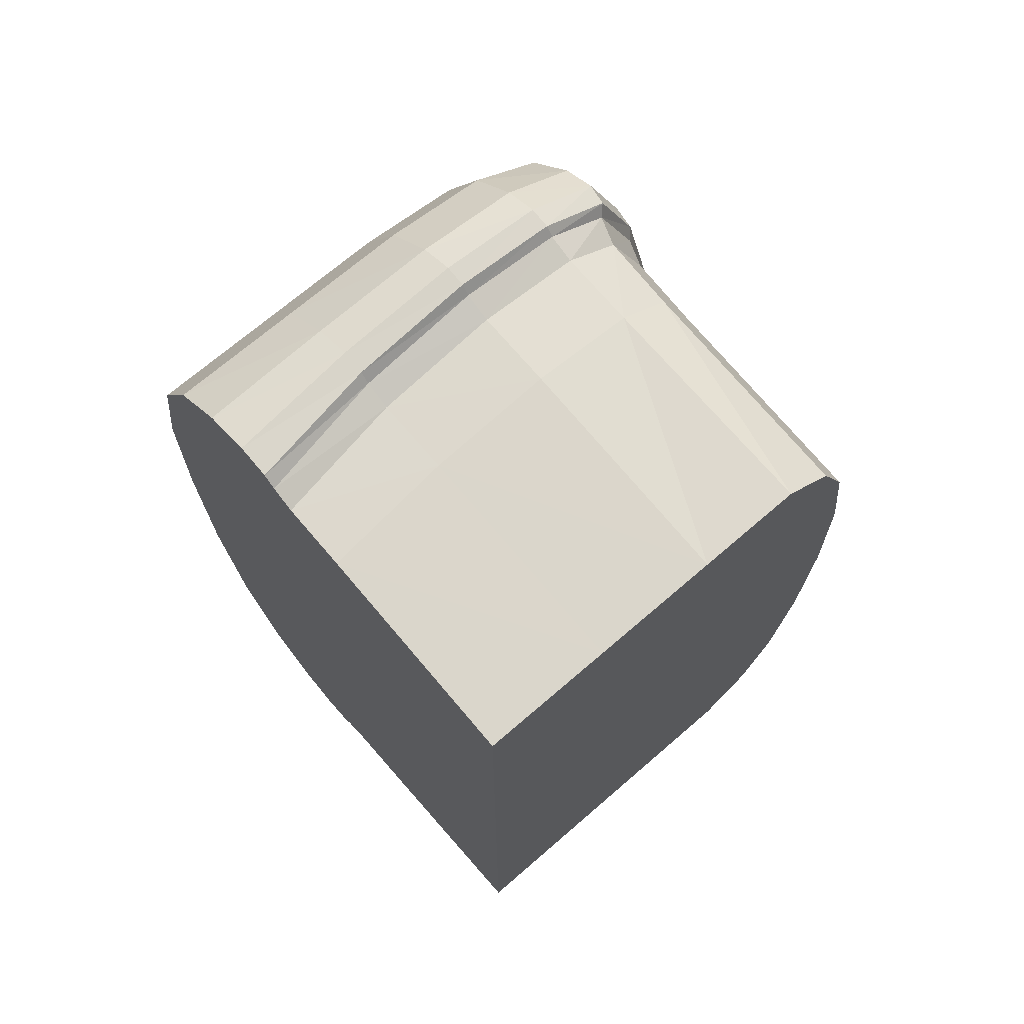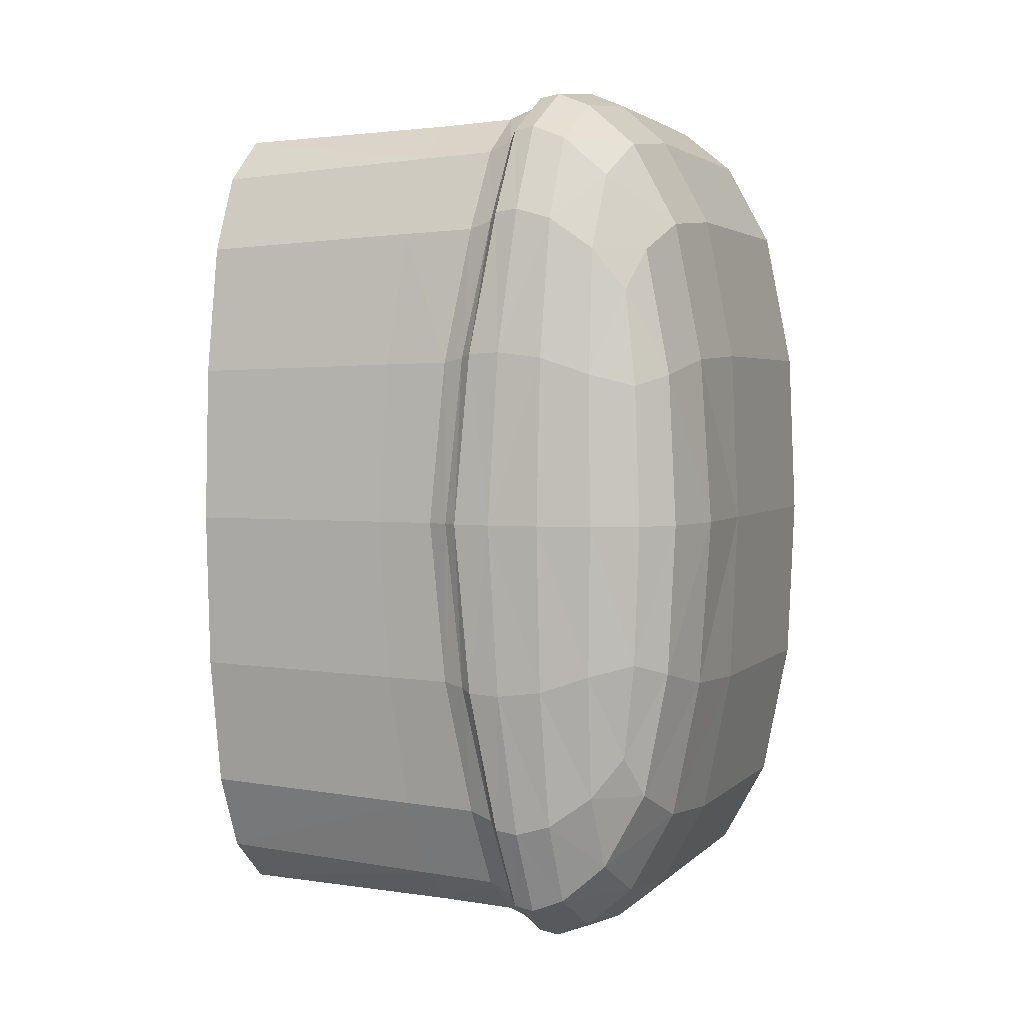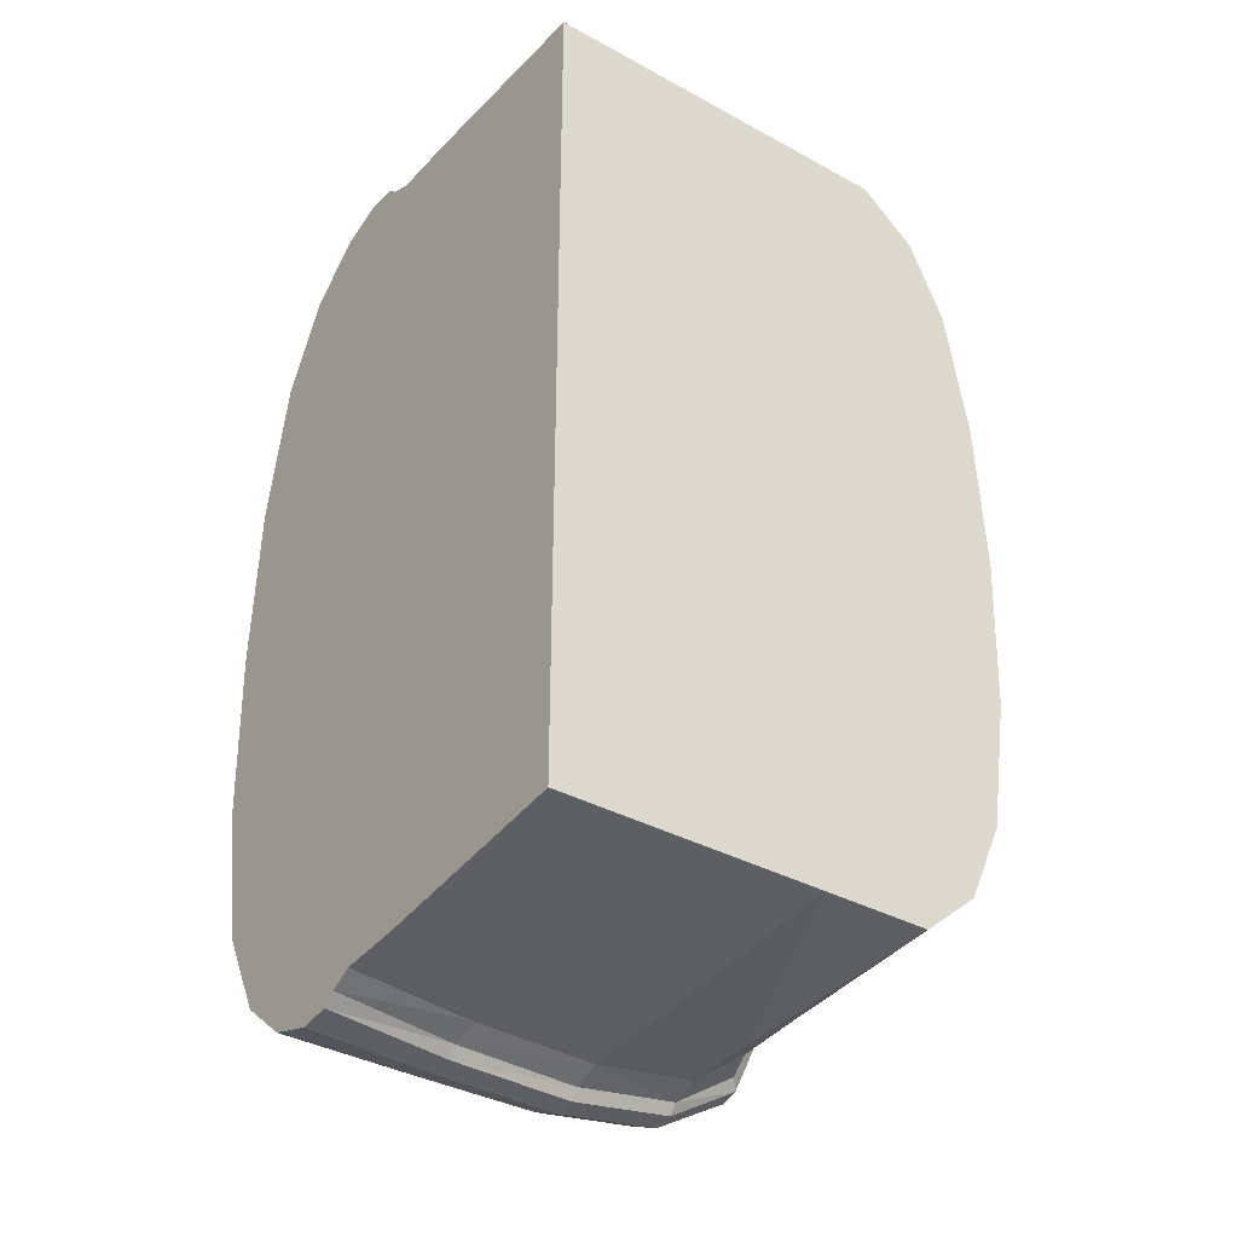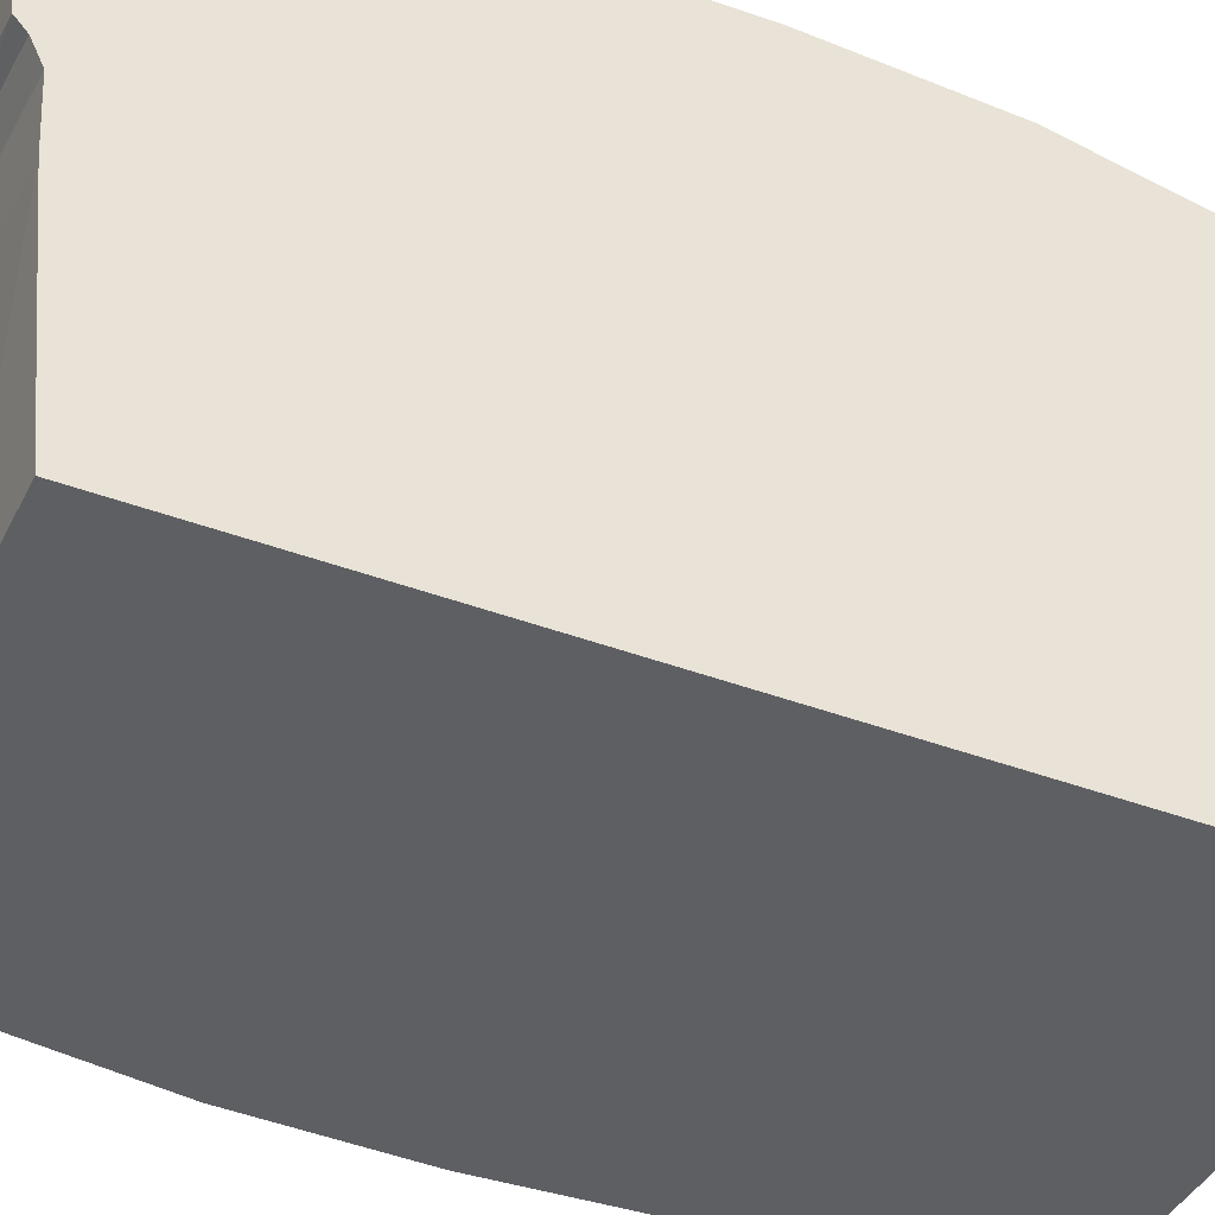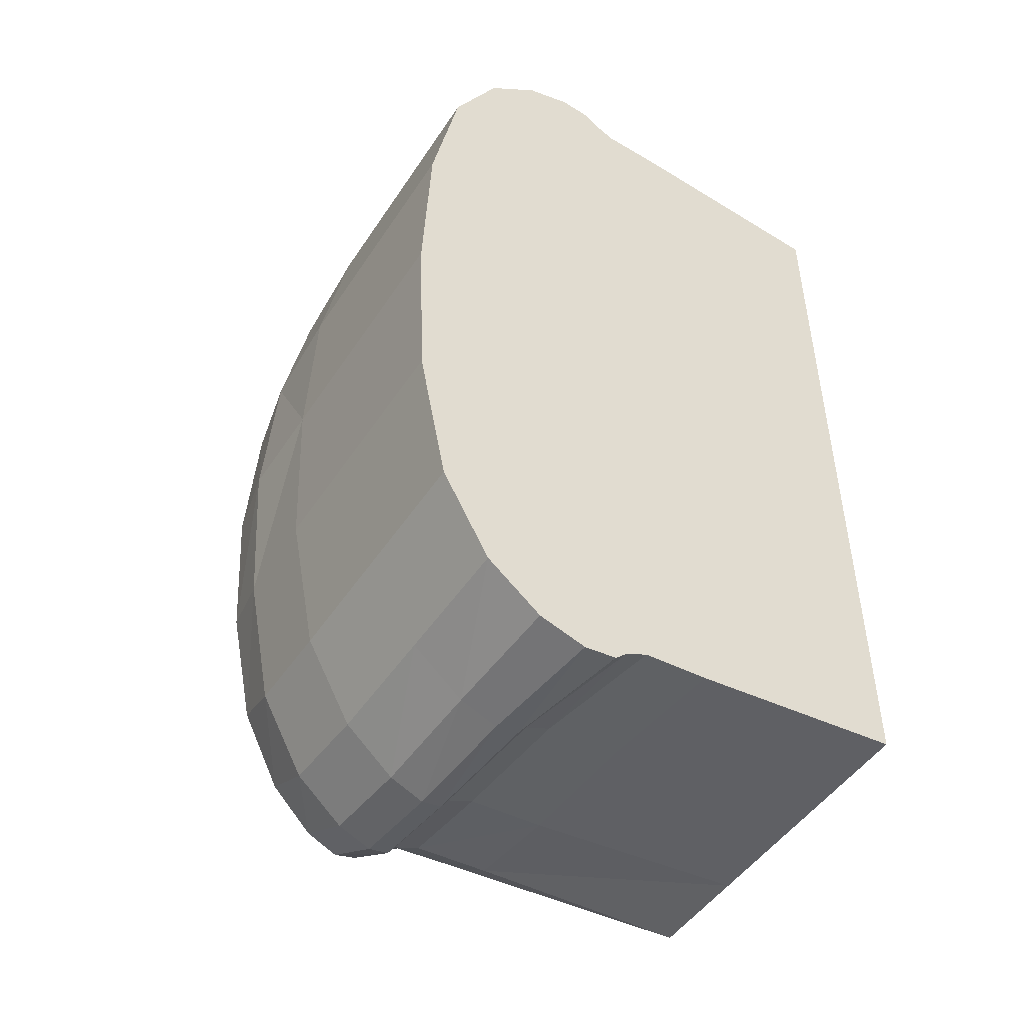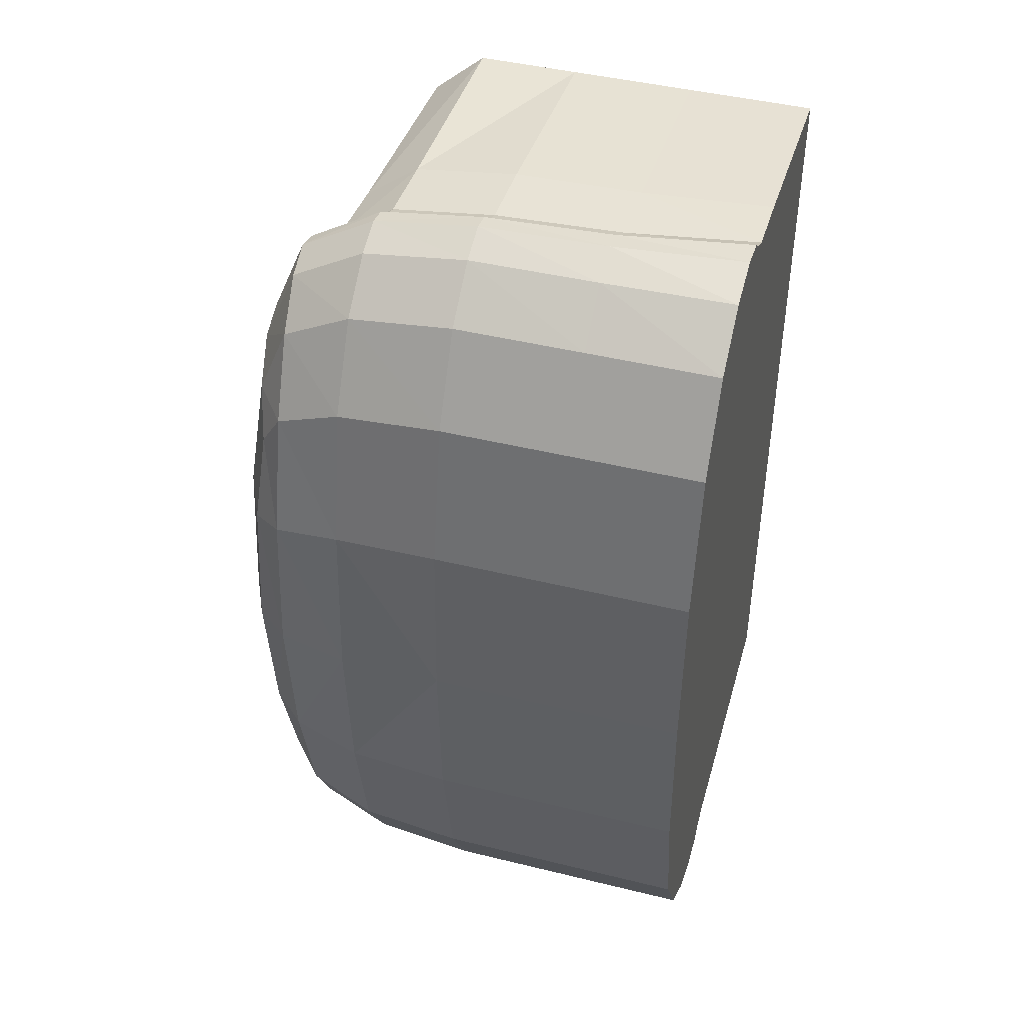
<metadata>
{"format":"obj","ext":"obj","renderer":"f3d","projection":"perspective","resolution":1024,"background":"white","views":[{"elev":70.5,"azim":-40.8,"up":"+Z"},{"elev":3.0,"azim":111.7,"up":"+Z"},{"elev":-36.2,"azim":-35.5,"up":"+Z"},{"elev":-40.9,"azim":-114.7,"up":"+Y"},{"elev":-48.1,"azim":-121.9,"up":"+Z"},{"elev":44.1,"azim":-163.9,"up":"+Z"}]}
</metadata>
<code>
o Platform_TopRight_Cube.051
v 0.8274 0.1429 0.6346
v 0.8194 0.656 0.5698
v 0.8194 0.656 -0.5698
v 0.8274 0.1429 -0.6346
v -0.03182 0.2587 1.692
v -0.03182 0.684 1.528
v 0.6249 0.656 1.334
v 0.6079 0.2587 1.481
v -0.03182 0.9725 -0.6547
v 0.6249 0.9084 -0.5698
v 0.6249 0.9084 0.5698
v -0.03182 0.9725 0.6547
v -0.03182 -0.1308 1.639
v 0.5693 -0.1308 1.434
v 0.786 -0.1887 0.6145
v 0.786 -0.1887 -0.6145
v 0.5693 -0.1308 -1.434
v -0.03182 -0.1308 -1.639
v -1 -0.1913 1.639
v -1 0.9725 -0.6547
v -1 0.9725 0.6547
v -1 0.684 1.528
v -1 0.1378 1.692
v 0.6079 0.2587 -1.481
v 0.6249 0.656 -1.334
v -0.03182 0.684 -1.528
v -0.03182 0.2587 -1.692
v -1 -0.1913 -1.639
v -1 0.1378 -1.692
v -1 0.684 -1.528
v -1 0.3051 -1.746
v -0.03182 0.3655 -1.746
v 0.6465 0.3655 -1.528
v -1 0.3051 1.746
v 0.6465 0.3655 1.528
v -0.03182 0.3655 1.746
v 0.8688 0.3076 -0.6547
v 0.8688 0.3076 0.6547
v 0.8565 0.4748 0.6335
v 0.8441 0.67 -0
v 0.8565 0.4748 -0.6335
v 0.8548 0.08501 -0
v -0.03182 0.4963 1.691
v 0.3617 0.677 1.479
v 0.6411 0.4892 1.479
v 0.3617 0.2587 1.639
v 0.3617 0.9564 -0.6335
v 0.6357 0.9404 -0
v 0.3617 0.9564 0.6335
v -0.03182 1 -0
v 0.3617 -0.1308 1.588
v 0.8131 -0.2177 -0
v 0.3617 -0.1308 -1.588
v -1 1 -0
v -1 0.4811 1.691
v 0.6411 0.4892 -1.479
v 0.3617 0.677 -1.479
v -0.03182 0.4963 -1.691
v 0.3617 0.2587 -1.639
v -1 0.4811 -1.691
v 0.7854 0.351 1.2
v 0.7461 0.642 1.046
v 0.7461 0.8132 0.5274
v 0.7461 0.8132 -0.5274
v 0.7047 -0.1453 -1.127
v -0.03182 0.8643 1.2
v 0.6141 0.8132 1.046
v 0.7047 -0.1453 1.127
v 0.7461 0.642 -1.046
v 0.7451 0.2298 -1.163
v -0.03182 0.159 1.652
v 0.5789 0.159 1.446
v 0.7963 0.0577 0.6195
v 0.7963 0.0577 -0.6195
v 0.6141 0.8132 -1.046
v -0.03182 0.8643 -1.2
v -1 0.8643 1.2
v -1 0.05322 1.652
v 0.5789 0.159 -1.446
v -0.03182 0.159 -1.652
v -0.5114 -0.146 -1.639
v -0.5114 -0.146 1.639
v -0.5114 0.9725 -0.6547
v -0.5114 0.9725 0.6547
v -0.5114 0.684 1.528
v -0.5114 0.2285 1.692
v -0.5114 0.684 -1.528
v -0.5114 0.2285 -1.692
v 0.8966 0.2787 -0
v 0.3617 0.3655 1.691
v 0.3617 0.3655 -1.691
v 0.7451 0.2298 1.163
v 0.7854 0.351 -1.2
v -0.5114 0.3504 1.746
v -0.5114 0.3504 -1.746
v -1 0.1819 -1.732
v -0.03182 0.2877 -1.732
v 0.6368 0.2877 -1.516
v 0.6368 0.2877 1.516
v -0.03182 0.2877 1.732
v 0.8585 0.1864 -0.6497
v 0.8585 0.1864 0.6497
v -1 0.8643 -1.2
v -1 0.05322 -1.652
v -1 0.1819 1.732
v 0.8835 0.471 -0
v 0.3617 0.4945 1.638
v 0.3617 1 -0
v 0.3617 0.4945 -1.638
v 0.7756 0.4821 1.162
v 0.7658 0.8388 -0
v 0.3617 0.8515 1.162
v 0.7756 0.4821 -1.162
v 0.3617 0.159 1.601
v 0.8235 0.007039 -0
v 0.3617 0.8515 -1.162
v 0.3617 0.159 -1.601
v -0.5114 1 -0
v -0.5114 0.4925 1.691
v -0.5114 0.4925 -1.691
v 0.7062 0.7615 0.8891
v 0.7062 0.7615 -0.8891
v 0.7148 0.1337 1.136
v 0.7148 0.1337 -1.136
v -0.5114 0.8643 -1.2
v -0.5114 0.8643 1.2
v -0.5114 0.1326 1.652
v -0.5114 0.1326 -1.652
v 0.8862 0.1357 -0
v 0.3617 0.2877 1.678
v 0.3617 0.2877 -1.678
v 0.7754 0.2624 1.191
v 0.7754 0.2624 -1.191
v -0.5114 0.2613 1.732
v -0.5114 0.2613 -1.732
v -0.03182 -1 1.563
v 0.564 -1 1.388
v 0.774 -1 0.5946
v 0.774 -1 -0.5946
v 0.564 -1 -1.388
v -0.03182 -1 -1.563
v -1 -1 1.563
v -1 -1 -1.563
v 0.3617 -1 1.563
v -0.5114 -1 1.563
v 0.6951 -1 1.09
v 0.8003 -1 -0
v 0.6951 -1 -1.09
v 0.3617 -1 -1.563
v -0.5114 -1 -1.563
f 73 42 1
f 1 123 73
f 4 124 70
f 42 74 4
f 71 46 5
f 86 71 5
f 72 92 8
f 8 114 72
f 82 136 13
f 14 144 137
f 13 127 82
f 13 114 71
f 68 137 146
f 72 51 14
f 14 123 72
f 52 138 147
f 15 146 138
f 52 139 16
f 73 68 15
f 15 115 73
f 16 148 65
f 16 115 52
f 65 74 16
f 17 149 53
f 65 140 17
f 53 141 18
f 17 124 65
f 53 79 17
f 81 141 150
f 18 117 53
f 18 128 80
f 19 145 82
f 82 78 19
f 23 127 86
f 24 117 59
f 70 79 24
f 80 88 27
f 59 80 27
f 28 150 143
f 104 81 28
f 29 128 104
f 51 136 144
f 28 142 19
f 148 139 141
f 78 29 104
f 28 78 104
f 73 115 42
f 1 92 123
f 4 74 124
f 42 115 74
f 71 114 46
f 86 127 71
f 72 123 92
f 8 46 114
f 82 145 136
f 14 51 144
f 13 71 127
f 13 51 114
f 68 14 137
f 72 114 51
f 14 68 123
f 52 15 138
f 15 68 146
f 52 147 139
f 73 123 68
f 15 52 115
f 16 139 148
f 16 74 115
f 65 124 74
f 17 140 149
f 65 148 140
f 53 149 141
f 17 79 124
f 53 117 79
f 81 18 141
f 18 80 117
f 18 81 128
f 19 142 145
f 82 127 78
f 23 78 127
f 24 79 117
f 70 124 79
f 80 128 88
f 59 117 80
f 28 81 150
f 104 128 81
f 29 88 128
f 51 13 136
f 28 143 142
f 137 144 136
f 136 145 138
f 145 142 147
f 138 145 147
f 142 143 147
f 143 150 147
f 141 149 140
f 150 141 139
f 137 136 146
f 138 146 136
f 139 147 150
f 140 148 141
f 78 23 29
f 28 19 78
f 1 129 102
f 102 92 1
f 2 106 40
f 62 39 2
f 2 121 62
f 40 63 2
f 3 106 41
f 64 40 3
f 3 122 64
f 41 69 3
f 4 129 42
f 70 101 4
f 5 130 100
f 5 134 86
f 6 107 44
f 85 43 6
f 6 126 85
f 44 66 6
f 44 45 7
f 7 112 44
f 62 67 7
f 7 110 62
f 99 46 8
f 8 132 99
f 50 47 9
f 83 50 9
f 9 125 83
f 9 116 76
f 10 108 48
f 75 47 10
f 10 122 75
f 48 64 10
f 11 108 49
f 63 48 11
f 11 121 63
f 49 67 11
f 49 50 12
f 12 112 49
f 84 66 12
f 50 84 12
f 83 103 20
f 54 83 20
f 84 54 21
f 77 84 21
f 22 126 77
f 22 119 85
f 86 105 23
f 59 98 24
f 24 133 70
f 56 57 25
f 25 113 56
f 75 69 25
f 25 116 75
f 26 109 58
f 76 57 26
f 26 125 76
f 58 87 26
f 27 131 59
f 27 135 97
f 96 88 29
f 30 120 60
f 30 125 87
f 31 135 96
f 60 95 31
f 58 91 32
f 32 120 58
f 97 95 32
f 91 97 32
f 33 109 56
f 33 131 91
f 93 98 33
f 56 93 33
f 94 55 34
f 34 134 94
f 35 107 90
f 61 45 35
f 99 61 35
f 35 130 99
f 90 43 36
f 100 90 36
f 94 100 36
f 36 119 94
f 41 89 37
f 37 113 41
f 37 133 93
f 89 101 37
f 89 39 38
f 102 89 38
f 38 132 102
f 38 110 61
f 23 96 29
f 96 34 31
f 34 60 31
f 60 22 30
f 22 103 30
f 103 21 20
f 20 21 54
f 1 42 129
f 102 132 92
f 2 39 106
f 62 110 39
f 2 63 121
f 40 111 63
f 3 40 106
f 64 111 40
f 3 69 122
f 41 113 69
f 4 101 129
f 70 133 101
f 5 46 130
f 5 100 134
f 6 43 107
f 85 119 43
f 6 66 126
f 44 112 66
f 44 107 45
f 7 67 112
f 62 121 67
f 7 45 110
f 99 130 46
f 8 92 132
f 50 108 47
f 83 118 50
f 9 76 125
f 9 47 116
f 10 47 108
f 75 116 47
f 10 64 122
f 48 111 64
f 11 48 108
f 63 111 48
f 11 67 121
f 49 112 67
f 49 108 50
f 12 66 112
f 84 126 66
f 50 118 84
f 83 125 103
f 54 118 83
f 84 118 54
f 77 126 84
f 22 85 126
f 22 55 119
f 86 134 105
f 59 131 98
f 24 98 133
f 56 109 57
f 25 69 113
f 75 122 69
f 25 57 116
f 26 57 109
f 76 116 57
f 26 87 125
f 58 120 87
f 27 97 131
f 27 88 135
f 96 135 88
f 30 87 120
f 30 103 125
f 31 95 135
f 60 120 95
f 58 109 91
f 32 95 120
f 97 135 95
f 91 131 97
f 33 91 109
f 33 98 131
f 93 133 98
f 56 113 93
f 94 119 55
f 34 105 134
f 35 45 107
f 61 110 45
f 99 132 61
f 35 90 130
f 90 107 43
f 100 130 90
f 94 134 100
f 36 43 119
f 41 106 89
f 37 93 113
f 37 101 133
f 89 129 101
f 89 106 39
f 102 129 89
f 38 61 132
f 38 39 110
f 23 105 96
f 96 105 34
f 34 55 60
f 60 55 22
f 22 77 103
f 103 77 21

</code>
